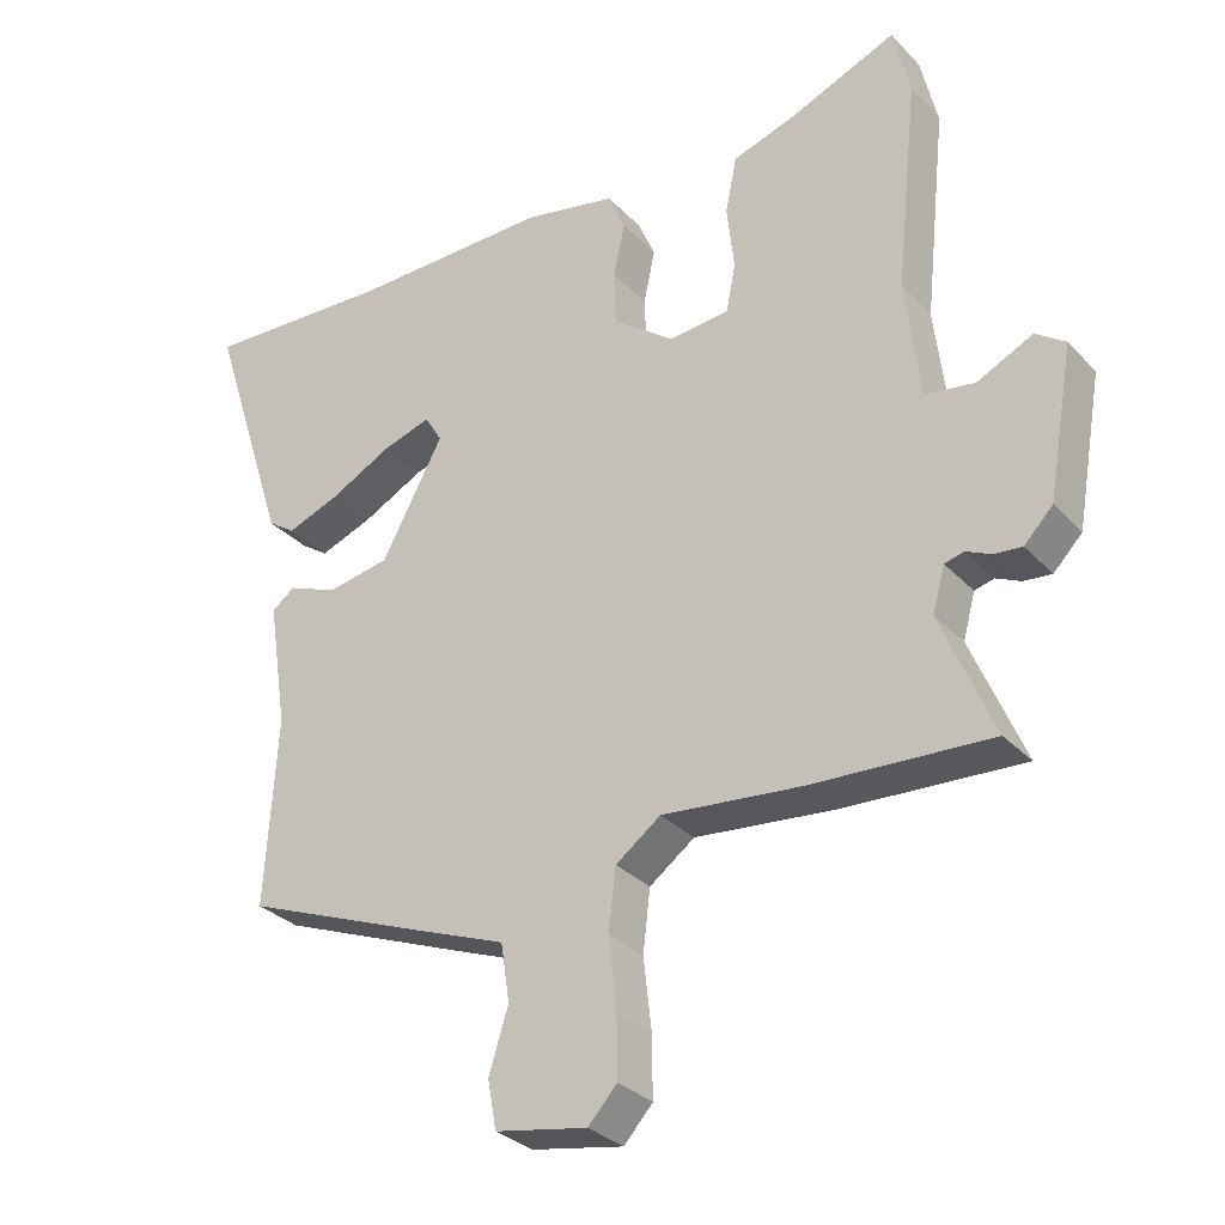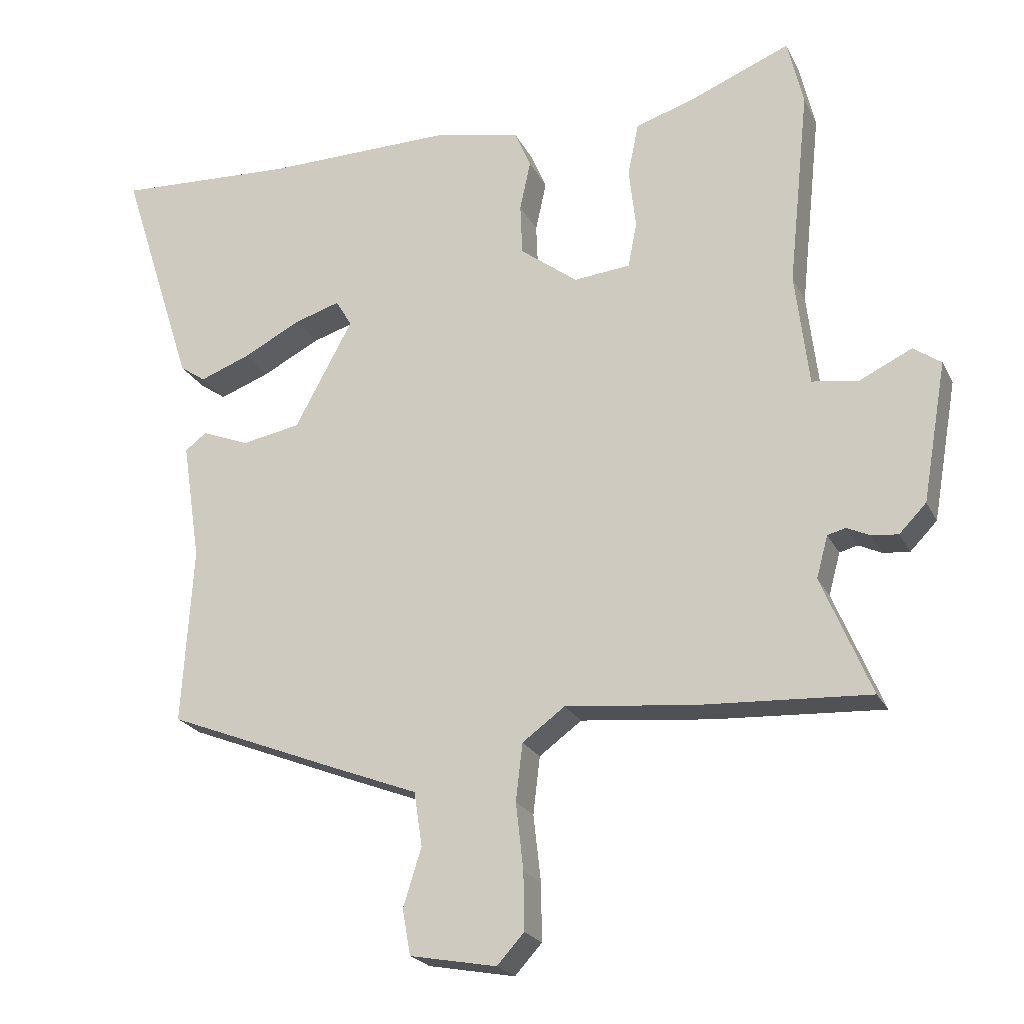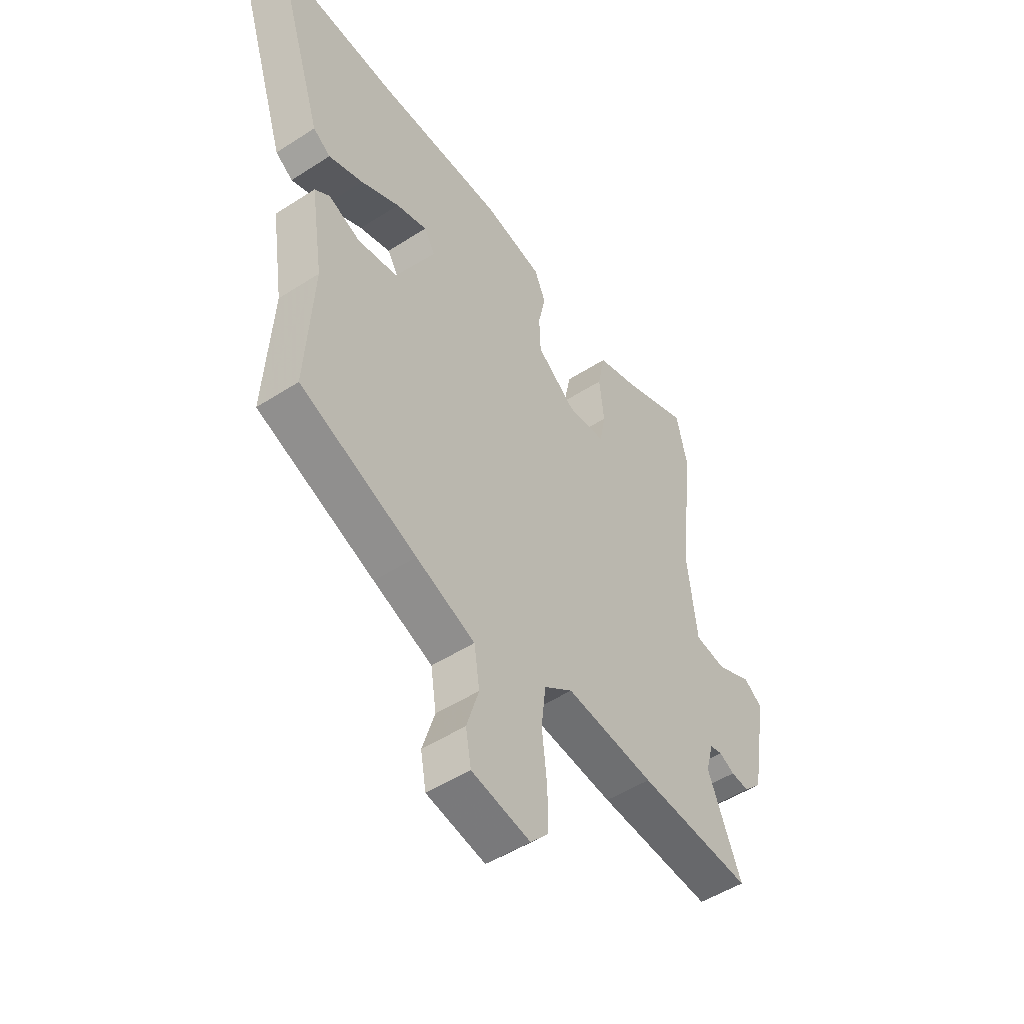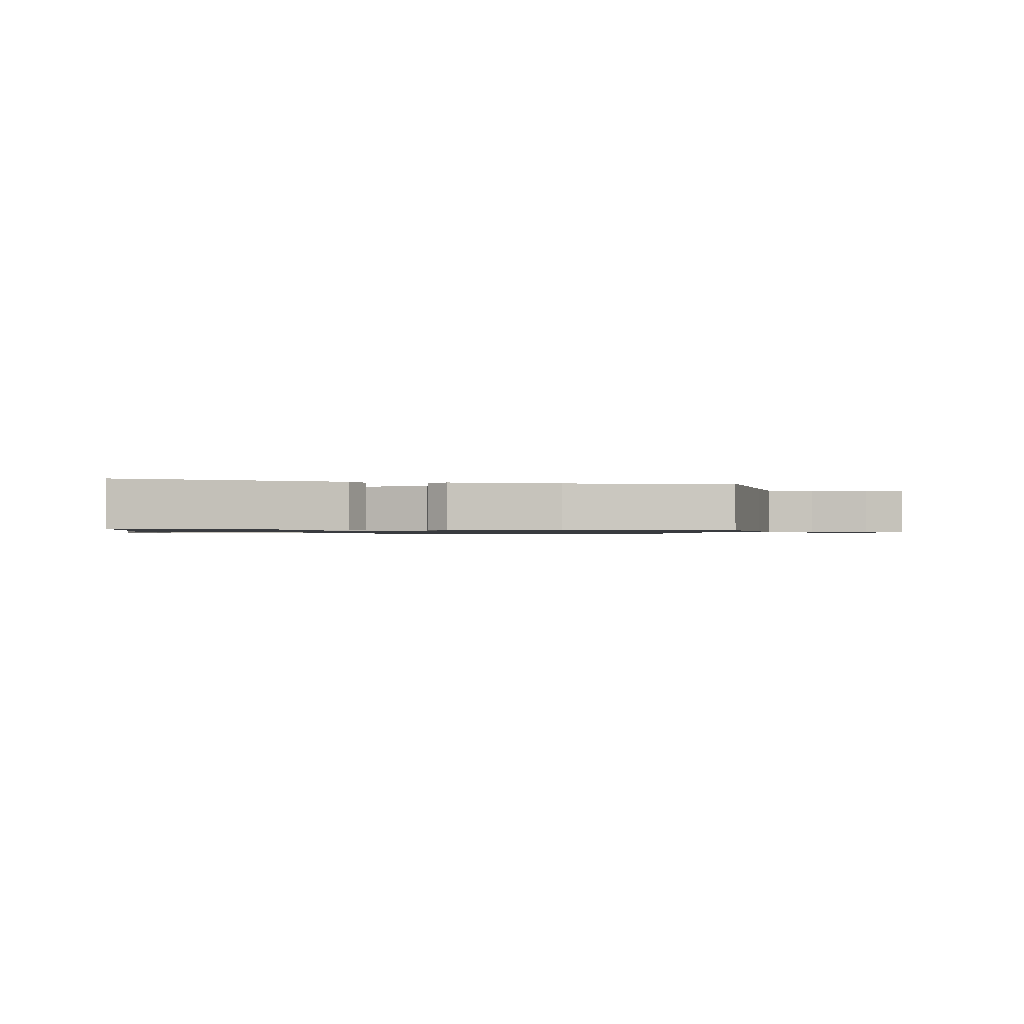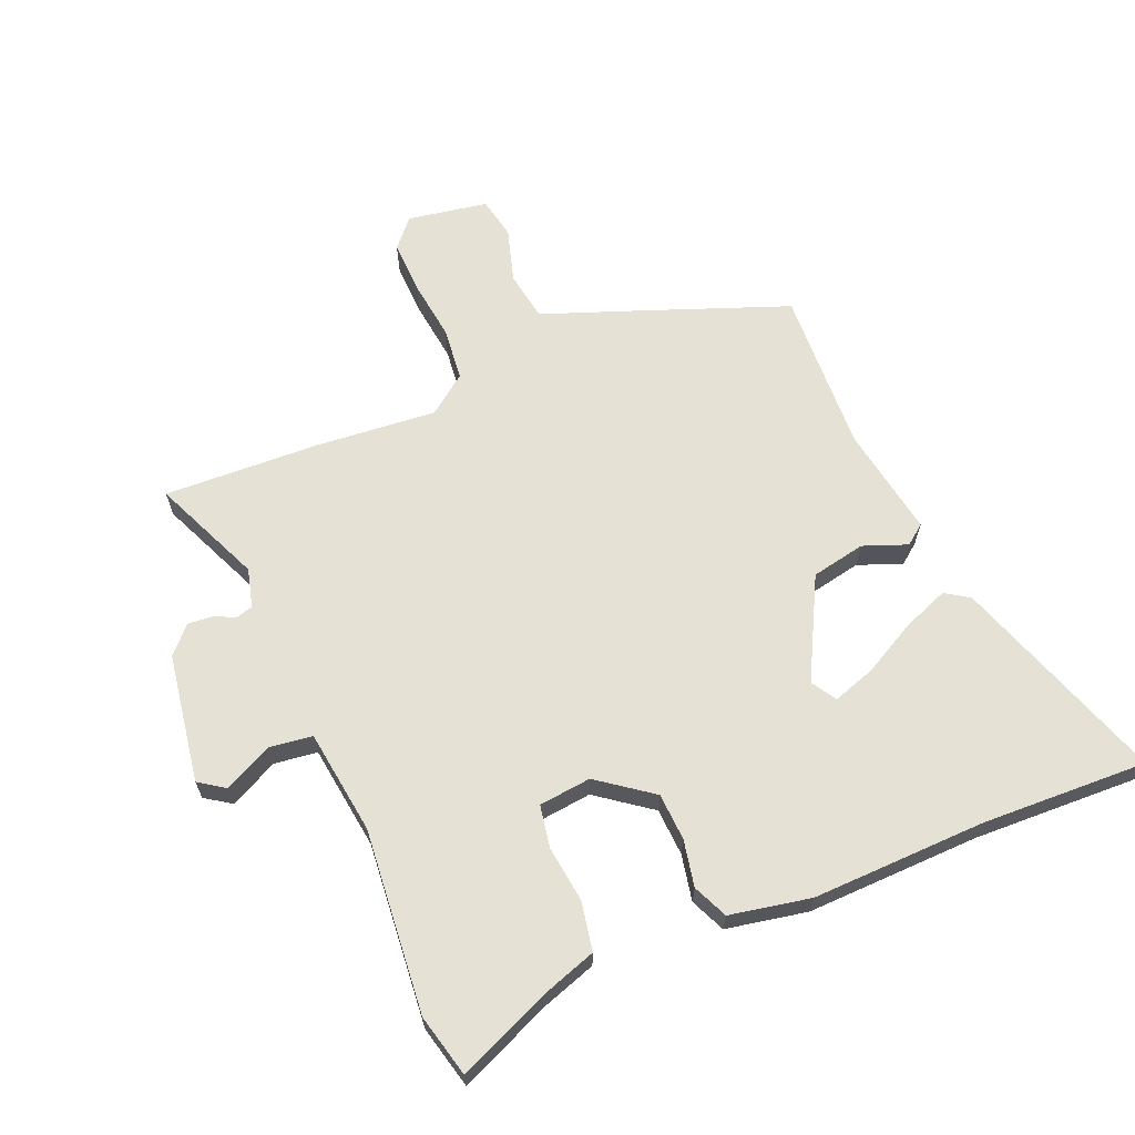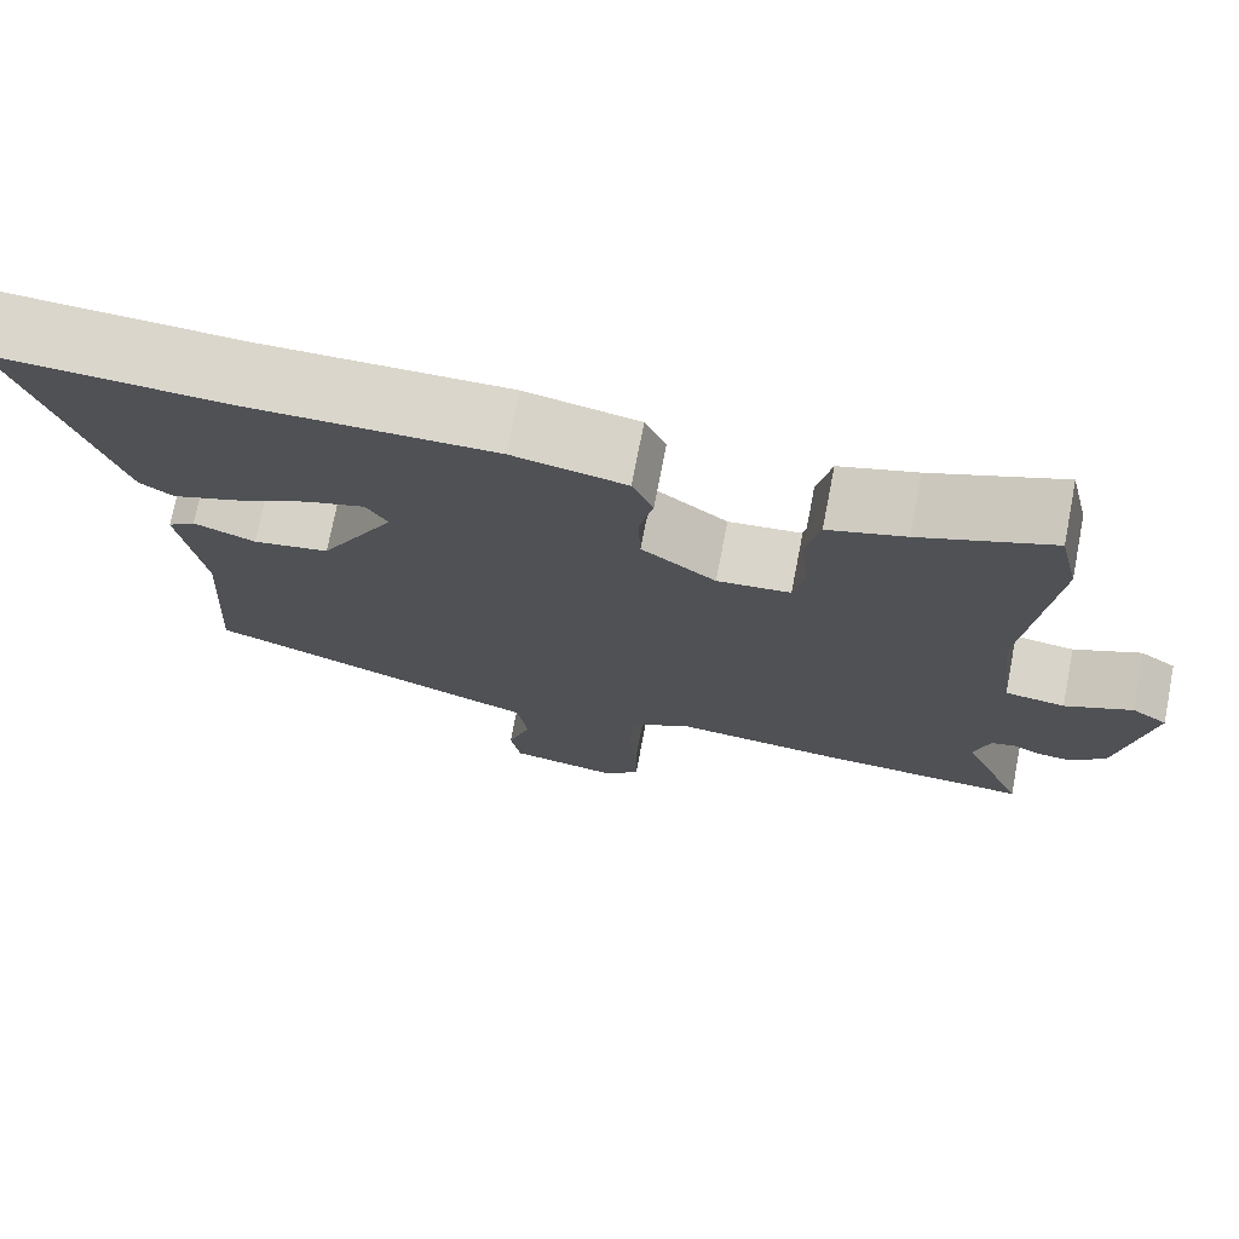
<metadata>
{"format":"obj","ext":"obj","renderer":"f3d","projection":"perspective","resolution":1024,"background":"white","views":[{"elev":-31.0,"azim":-145.1,"up":"+Z"},{"elev":-22.4,"azim":-159.2,"up":"+Z"},{"elev":-50.1,"azim":125.4,"up":"+Z"},{"elev":-0.9,"azim":82.4,"up":"+Y"},{"elev":64.9,"azim":-23.6,"up":"+Y"},{"elev":73.8,"azim":-169.0,"up":"+Z"}]}
</metadata>
<code>
v -0.323 0.07 -0.49
v -0.572 0.07 -0.504
v -0.499 0.07 -0.329
v -0.516 0.07 -0.267
v -0.543 0.07 -0.26
v -0.577 0.07 -0.276
v -0.616 0.07 -0.28
v -0.656 0.07 -0.239
v -0.692 0.07 -0.033
v -0.651 0.07 -0.004
v -0.574 0.07 -0.041
v -0.505 0.07 -0.031
v -0.485 0.07 0.137
v -0.516 0.07 0.43
v -0.493 0.07 0.53
v -0.344 0.07 0.469
v -0.256 0.07 0.441
v -0.24 0.07 0.363
v -0.25 0.07 0.272
v -0.237 0.07 0.205
v -0.153 0.07 0.197
v -0.068 0.07 0.262
v -0.065 0.07 0.338
v -0.081 0.07 0.412
v -0.057 0.07 0.468
v 0.072 0.07 0.495
v 0.351 0.07 0.492
v 0.616 0.07 0.506
v 0.506 0.07 0.163
v 0.468 0.07 0.137
v 0.393 0.07 0.165
v 0.308 0.07 0.209
v 0.24 0.07 0.23
v 0.216 0.07 0.19
v 0.302 0.07 0.031
v 0.389 0.07 0.015
v 0.459 0.07 0.043
v 0.491 0.07 0.019
v 0.464 0.07 -0.158
v 0.48 0.07 -0.42
v 0.225 0.07 -0.521
v 0.096 0.07 -0.571
v 0.084 0.07 -0.651
v 0.111 0.07 -0.737
v 0.099 0.07 -0.804
v -0.029 0.07 -0.828
v -0.069 0.07 -0.784
v -0.068 0.07 -0.699
v -0.057 0.07 -0.601
v -0.067 0.07 -0.516
v -0.13 0.07 -0.47
v -0.323 0 -0.49
v -0.572 0 -0.504
v -0.499 0 -0.329
v -0.516 0 -0.267
v -0.543 0 -0.26
v -0.577 0 -0.276
v -0.616 0 -0.28
v -0.656 0 -0.239
v -0.692 0 -0.033
v -0.651 0 -0.004
v -0.574 0 -0.041
v -0.505 0 -0.031
v -0.485 0 0.137
v -0.516 0 0.43
v -0.493 0 0.53
v -0.344 0 0.469
v -0.256 0 0.441
v -0.24 0 0.363
v -0.25 0 0.272
v -0.237 0 0.205
v -0.153 0 0.197
v -0.068 0 0.262
v -0.065 0 0.338
v -0.081 0 0.412
v -0.057 0 0.468
v 0.072 0 0.495
v 0.351 0 0.492
v 0.616 0 0.506
v 0.506 0 0.163
v 0.468 0 0.137
v 0.393 0 0.165
v 0.308 0 0.209
v 0.24 0 0.23
v 0.216 0 0.19
v 0.302 0 0.031
v 0.389 0 0.015
v 0.459 0 0.043
v 0.491 0 0.019
v 0.464 0 -0.158
v 0.48 0 -0.42
v 0.225 0 -0.521
v 0.096 0 -0.571
v 0.084 0 -0.651
v 0.111 0 -0.737
v 0.099 0 -0.804
v -0.029 0 -0.828
v -0.069 0 -0.784
v -0.068 0 -0.699
v -0.057 0 -0.601
v -0.067 0 -0.516
v -0.13 0 -0.47
f 47 48 49
f 46 47 49
f 45 46 49
f 44 45 49
f 43 44 49
f 42 43 49 50
f 42 50 51
f 41 42 51
f 40 41 51
f 39 40 51
f 51 1 2
f 39 51 2
f 38 39 2
f 37 38 2
f 36 37 2
f 30 31 32
f 29 30 32
f 28 29 32
f 27 28 32
f 27 32 33
f 26 27 33
f 25 26 33
f 24 25 33
f 23 24 33
f 22 23 33 34
f 16 17 18 19
f 16 19 20
f 15 16 20
f 14 15 20
f 13 14 20
f 12 13 20 21
f 9 10 11
f 8 9 11
f 7 8 11
f 6 7 11
f 5 6 11
f 4 5 11 12
f 3 4 12 21
f 35 36 2 3
f 22 34 35
f 21 22 35
f 3 21 35
f 100 99 98
f 100 98 97
f 100 97 96
f 100 96 95
f 100 95 94
f 101 100 94 93
f 102 101 93
f 102 93 92
f 102 92 91
f 102 91 90
f 53 52 102
f 53 102 90
f 53 90 89
f 53 89 88
f 53 88 87
f 83 82 81
f 83 81 80
f 83 80 79
f 83 79 78
f 84 83 78
f 84 78 77
f 84 77 76
f 84 76 75
f 84 75 74
f 85 84 74 73
f 70 69 68 67
f 71 70 67
f 71 67 66
f 71 66 65
f 71 65 64
f 72 71 64 63
f 62 61 60
f 62 60 59
f 62 59 58
f 62 58 57
f 62 57 56
f 63 62 56 55
f 72 63 55 54
f 54 53 87 86
f 86 85 73
f 86 73 72
f 86 72 54
f 1 52 53 2
f 2 53 54 3
f 3 54 55 4
f 4 55 56 5
f 5 56 57 6
f 6 57 58 7
f 7 58 59 8
f 8 59 60 9
f 9 60 61 10
f 10 61 62 11
f 11 62 63 12
f 12 63 64 13
f 13 64 65 14
f 14 65 66 15
f 15 66 67 16
f 16 67 68 17
f 17 68 69 18
f 18 69 70 19
f 19 70 71 20
f 20 71 72 21
f 21 72 73 22
f 22 73 74 23
f 23 74 75 24
f 24 75 76 25
f 25 76 77 26
f 26 77 78 27
f 27 78 79 28
f 28 79 80 29
f 29 80 81 30
f 30 81 82 31
f 31 82 83 32
f 32 83 84 33
f 33 84 85 34
f 34 85 86 35
f 35 86 87 36
f 36 87 88 37
f 37 88 89 38
f 38 89 90 39
f 39 90 91 40
f 40 91 92 41
f 41 92 93 42
f 42 93 94 43
f 43 94 95 44
f 44 95 96 45
f 45 96 97 46
f 46 97 98 47
f 47 98 99 48
f 48 99 100 49
f 49 100 101 50
f 50 101 102 51
f 51 102 52 1

</code>
